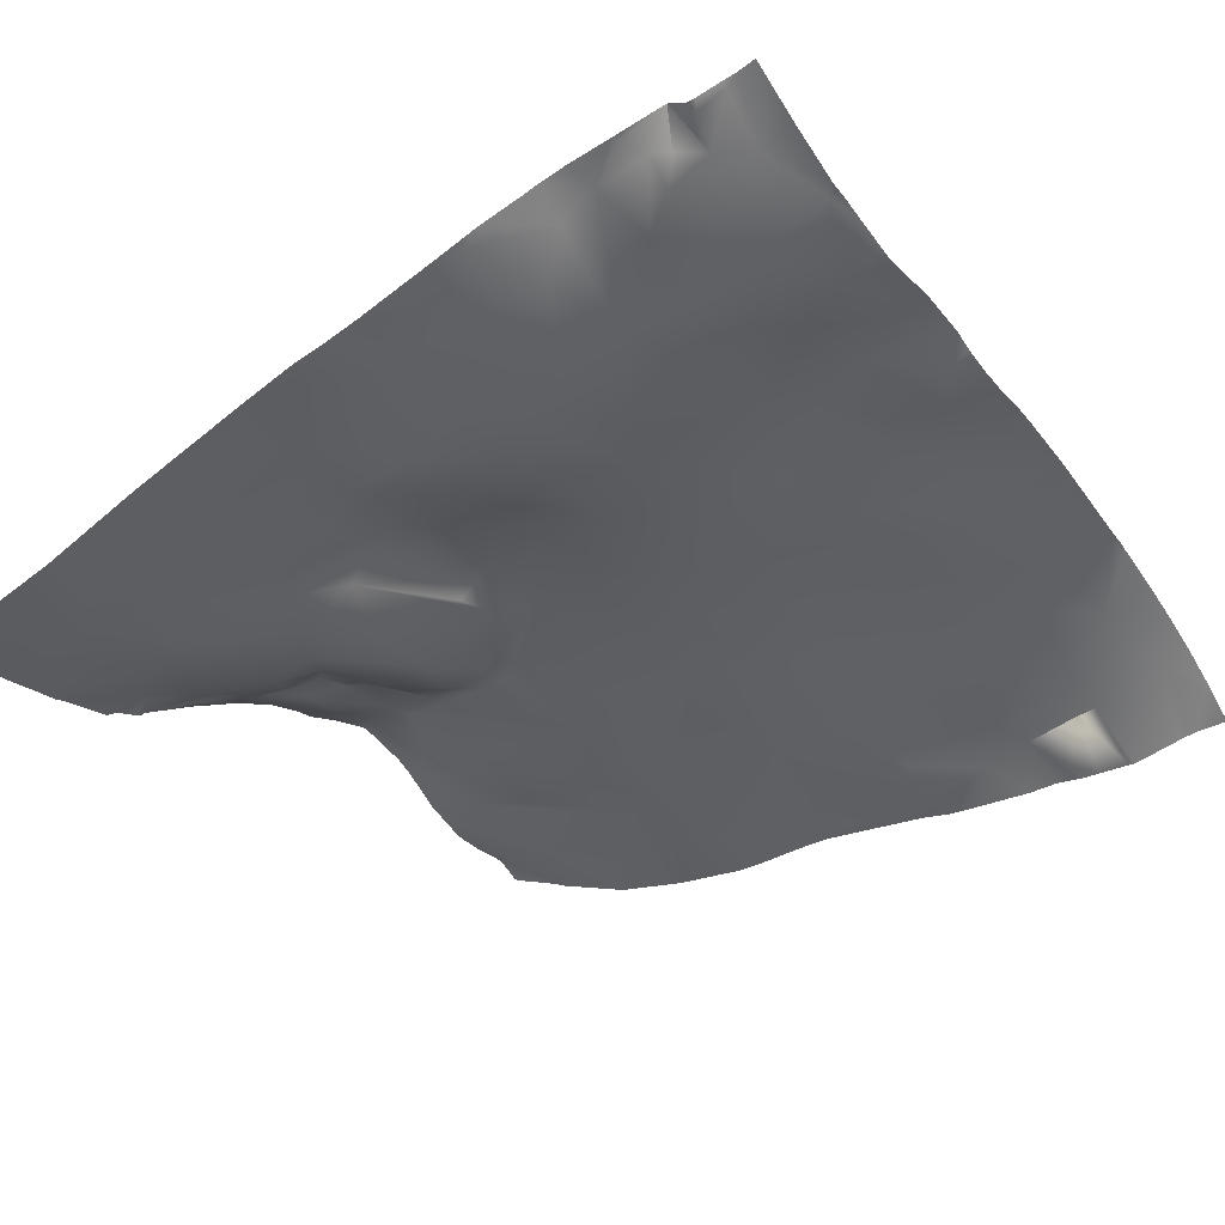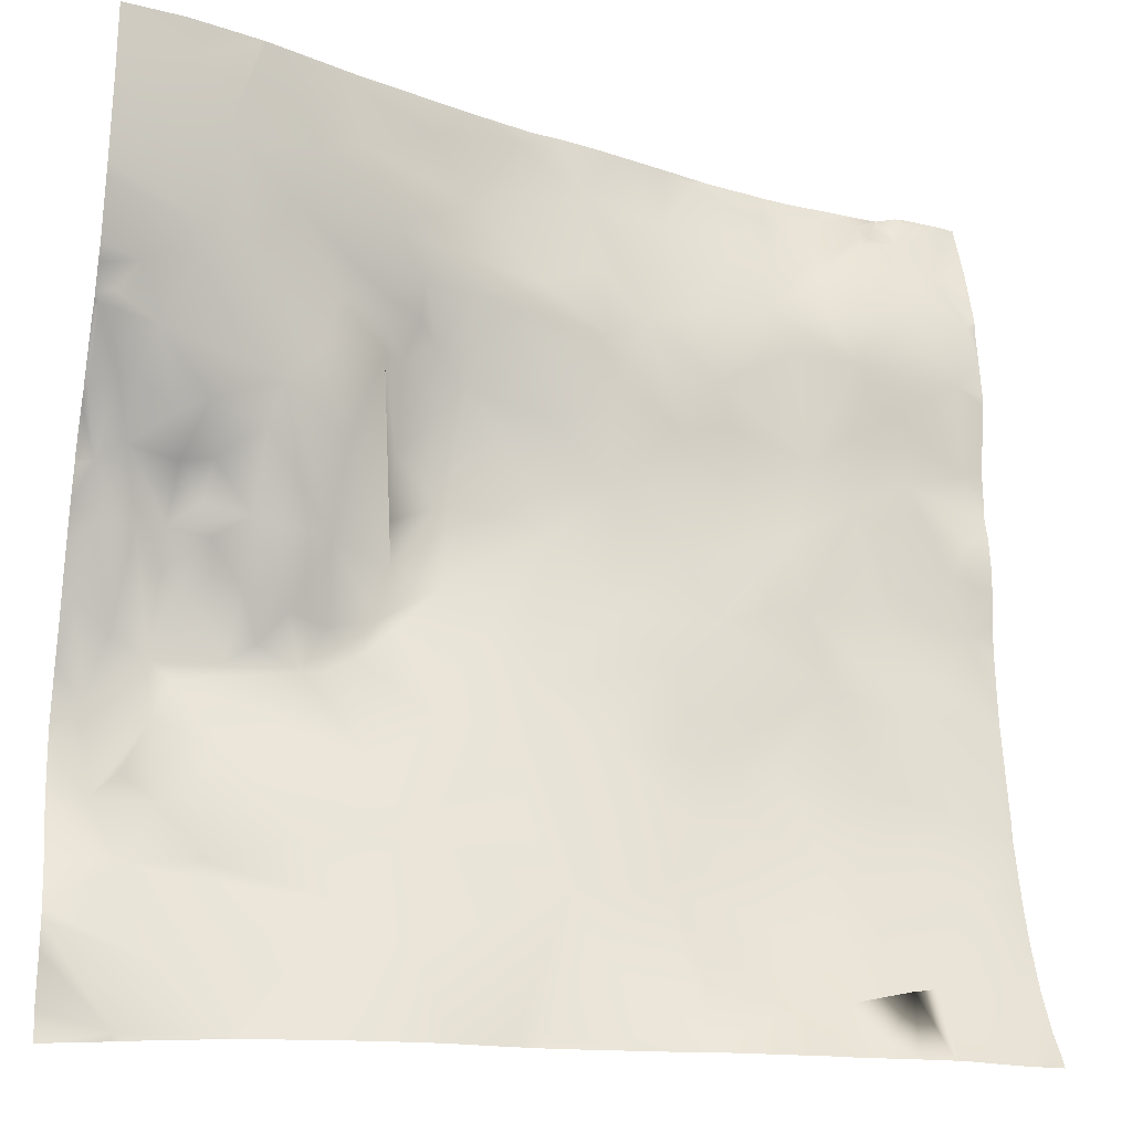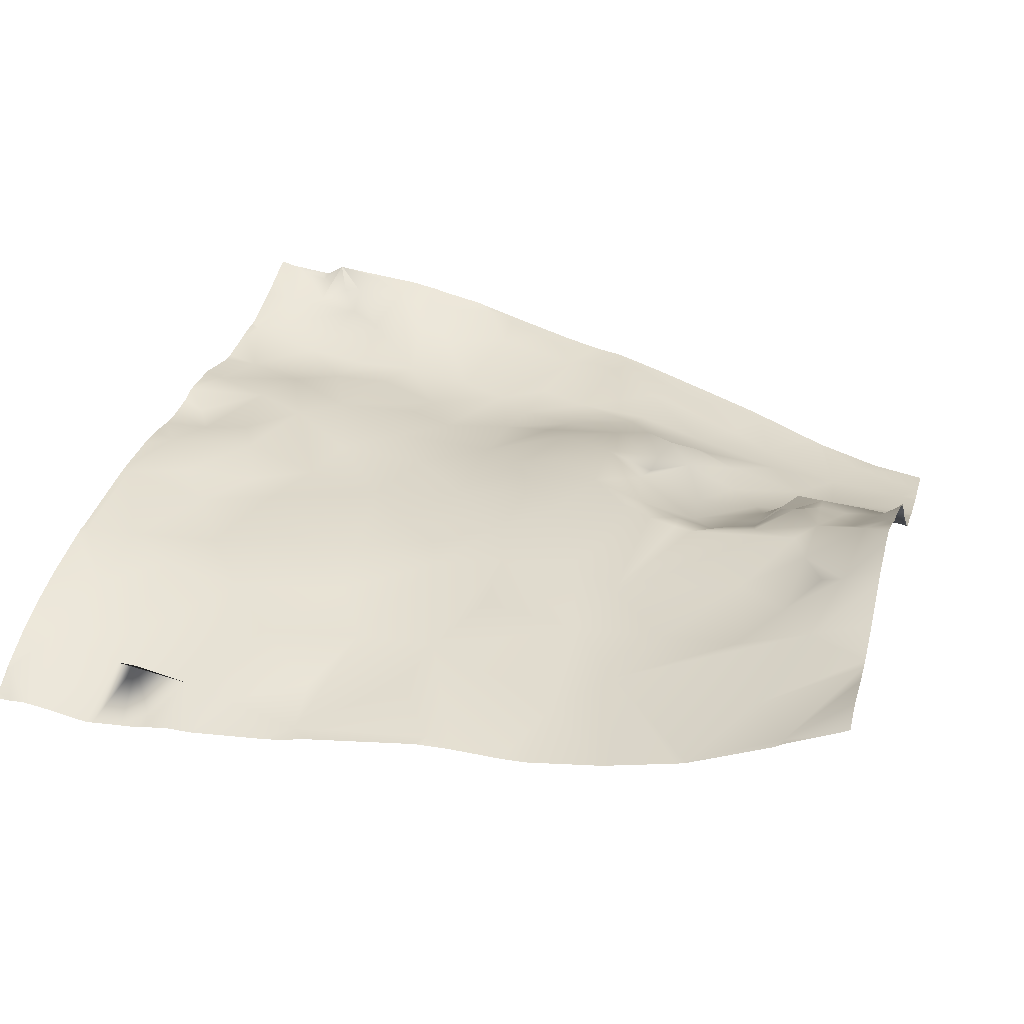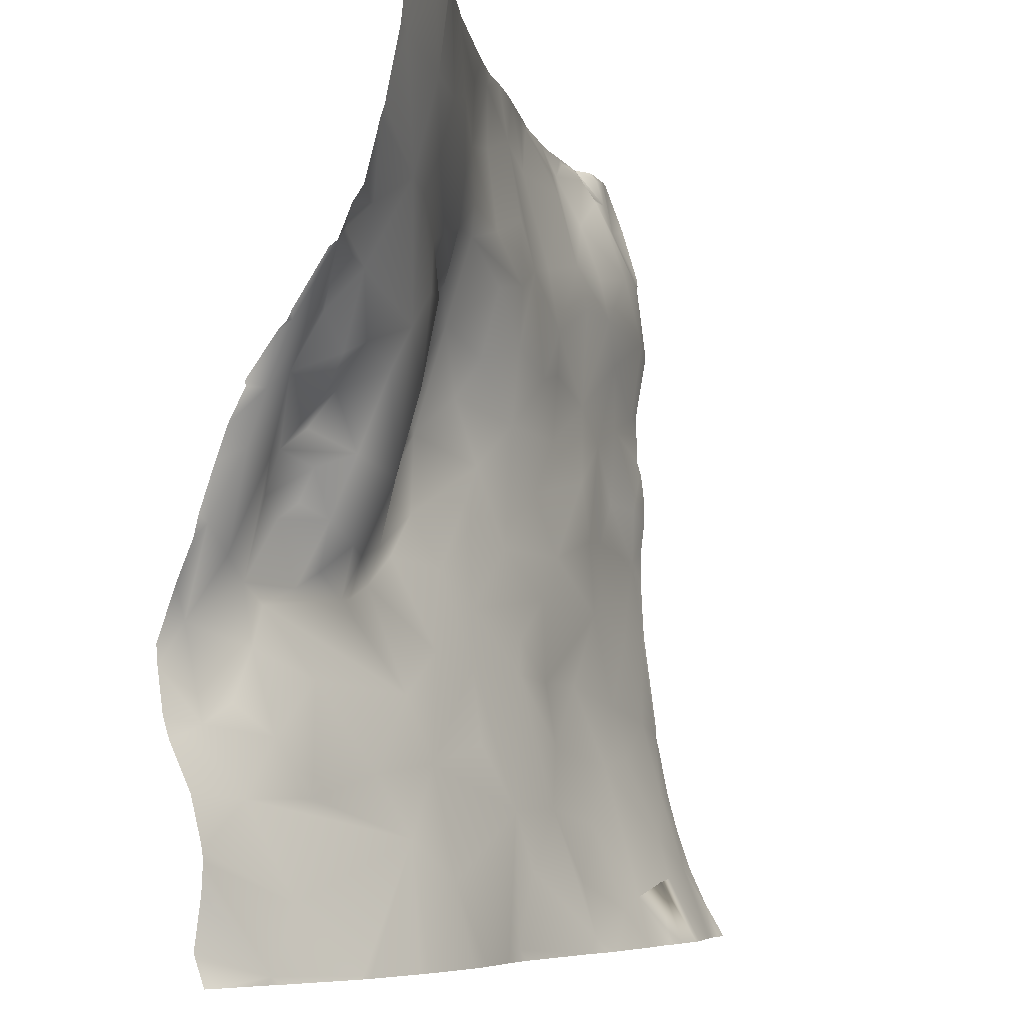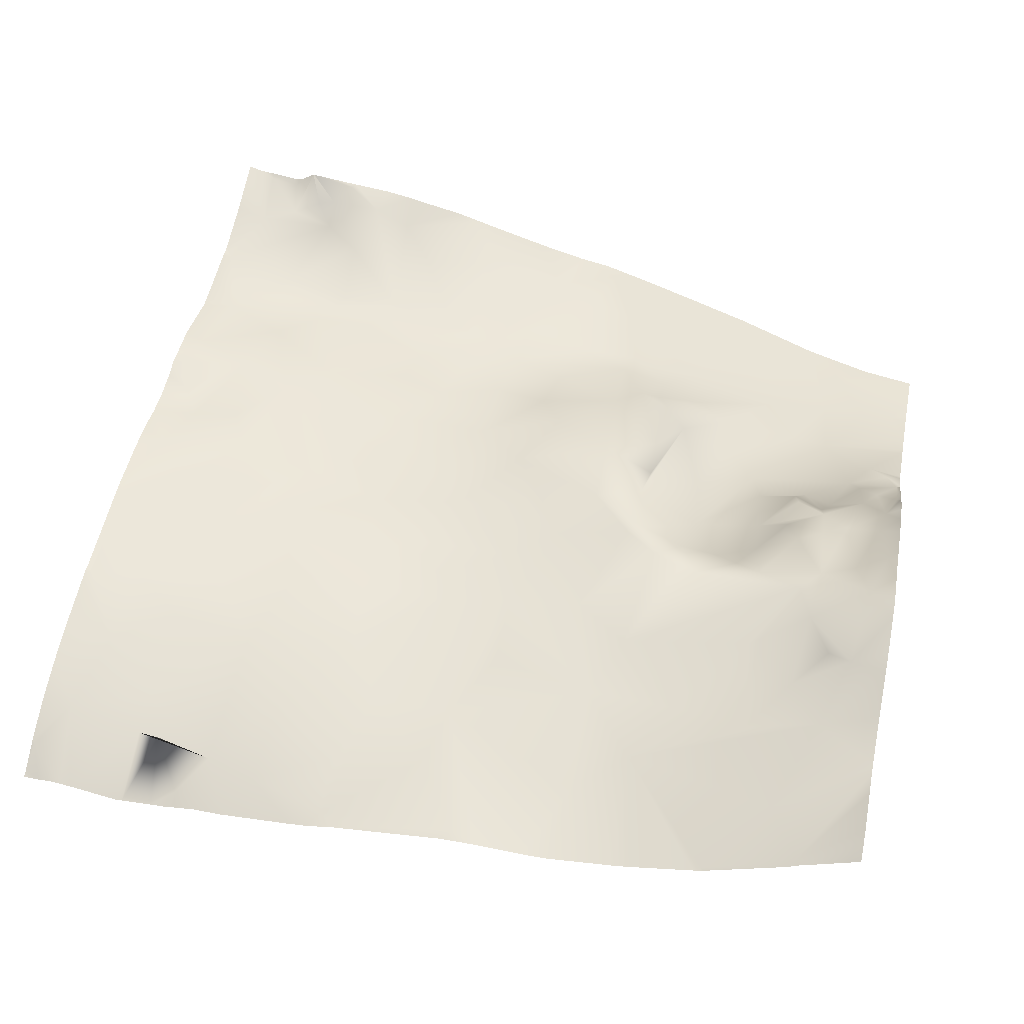
<metadata>
{"format":"obj","ext":"obj","renderer":"f3d","projection":"perspective","resolution":1024,"background":"white","views":[{"elev":-37.2,"azim":34.4,"up":"+Y"},{"elev":-19.6,"azim":-15.9,"up":"+Z"},{"elev":29.0,"azim":-165.1,"up":"+Y"},{"elev":-6.4,"azim":-63.8,"up":"+Z"},{"elev":47.6,"azim":-168.0,"up":"+Y"}]}
</metadata>
<code>
o lod_0_732_Cube
v 1189 6.006 573.1
v 1204 4.094 573.5
v 1213 4.485 576.1
v 1218 5.16 577.4
v 1221 2.911 573.6
v 1225 5.235 578.9
v 1227 5.148 579.2
v 1236 6.88 580.4
v 1239 4.955 575.2
v 1227 6.388 583.7
v 1234 8.835 589.1
v 1238 11.53 596.6
v 1232 16.53 666.3
v 1236 17.21 666.6
v 1231 15.08 662.6
v 1235 15.53 659.9
v 1226 13.93 661.9
v 1238 13.57 653.4
v 1228 16.23 663.8
v 1227 15.93 664.9
v 1224 17.52 666.6
v 1220 16.33 664
v 1222 13.92 658
v 1230 11.43 652.7
v 1221 11.13 650.9
v 1236 11.84 645.4
v 1214 10.98 651.2
v 1224 10.97 646.2
v 1228 12.24 641.4
v 1237 13.82 636.1
v 1230 13.14 633.8
v 1236 12.7 628.2
v 1234 12.43 624.1
v 1236 13.46 617.8
v 1238 13.19 608.7
v 1229 13.01 624.4
v 1233 10.93 597.9
v 1224 12.57 631
v 1227 10.47 593.2
v 1223 10.59 599.5
v 1218 9.094 592.3
v 1228 11.1 607.7
v 1212 8.024 585.6
v 1232 12.48 611.9
v 1204 5.924 579.6
v 1226 13.23 619.3
v 1223 11.93 613.2
v 1218 10.86 618.7
v 1220 11.4 610.2
v 1216 11.19 625.6
v 1214 11.4 601.6
v 1208 10.73 616
v 1205 9.557 594.4
v 1206 11.14 601.7
v 1201 7.924 587.6
v 1196 9.773 602.3
v 1194 6.839 581
v 1192 8.146 587.4
v 1198 10.35 606.1
v 1203 10.14 610.8
v 1190 12.27 609
v 1197 12.13 616.2
v 1204 11.81 623
v 1189 12.37 617.5
v 1209 11.82 629.6
v 1188 11.36 602.7
v 1184 13.08 612.9
v 1192 12.61 624.7
v 1197 11.17 629.9
v 1181 14.84 618.6
v 1219 12.46 635.1
v 1217 10.87 646.5
v 1210 11.43 637.5
v 1209 10.65 642.3
v 1205 10.7 636.2
v 1206 10.68 649.2
v 1200 9.833 647.9
v 1197 10.19 638.7
v 1212 12.13 659.4
v 1191 11.72 636.4
v 1216 14.85 663.1
v 1203 12.7 660.2
v 1207 14.21 666.4
v 1194 9.892 661.2
v 1195 9.175 652.7
v 1186 8.787 665.5
v 1196 9.319 645.3
v 1189 9.008 650.1
v 1188 9.594 659
v 1190 9.082 644
v 1182 8.417 647.9
v 1181 7.98 657.5
v 1182 11.33 638.7
v 1188 13.35 631.8
v 1181 14.68 627
v 1179 10.04 642.2
v 1175 12.49 631
v 1175 13.87 624.6
v 1175 15.12 620
v 1173 7.328 639.6
v 1175 9.91 640.3
v 1177 8.188 643.7
v 1172 7.659 643.7
v 1177 7.072 647.7
v 1172 6.142 646
v 1181 7.626 651.2
v 1173 4.734 652.2
v 1167 5.196 644.1
v 1163 2.085 651.6
v 1170 2.886 659.5
v 1166 4.911 638.8
v 1177 5.693 663.3
v 1167 2.121 666.3
v 1165 1.452 657.7
v 1155 -1.839 657
v 1158 1.523 646.7
v 1169 7.604 629.7
v 1163 4.998 634.7
v 1168 9.924 620.8
v 1174 14.91 614.4
v 1176 14.61 613.7
v 1180 11.38 603.9
v 1172 15.17 610.4
v 1169 14.16 613.1
v 1174 11.52 599.2
v 1169 15.33 608.8
v 1167 15.11 608.6
v 1165 12.75 613.8
v 1177 9.931 592.3
v 1188 10.26 594.5
v 1176 7.133 580.5
v 1167 11.08 591.2
v 1171 9.043 584.8
v 1160 8.626 572.2
v 1150 12.76 572.7
v 1154 12.35 579.1
v 1150 15.61 588.8
v 1158 13.01 588.9
v 1159 13.65 600.2
v 1154 14.66 594.6
v 1155 16.69 607.3
v 1153 16.73 603.1
v 1148 18.88 595.8
v 1150 17.22 597.8
v 1147 20.23 605.3
v 1152 17.48 609.3
v 1159 16.04 609.2
v 1162 15.03 611
v 1160 12.76 615.8
v 1145 16.68 614.2
v 1148 16.81 611.5
v 1146 13.34 621.3
v 1150 13.23 621
v 1144 7.435 632.4
v 1145 10.81 626.6
v 1144 2.653 639.2
v 1147 6.058 634.1
v 1148 10.13 628.4
v 1149 6.898 634
v 1150 3.362 638
v 1146 2.711 640.8
v 1148 1.079 643.5
v 1154 0.338 647.2
v 1146 -3.53 658.4
v 1153 -2.844 664
v 1152 6.699 630.6
v 1156 6.058 632.2
v 1153 9.454 626.9
v 1161 6.575 630.4
v 1157 10.16 627.9
v 1161 9.888 622.2
v 1156 13 624.3
v 1153 14.04 621.9
v 1157 12.7 620.6
v 1153 15.5 617.6
v 1158 14.65 617.3
v 1156 15.8 615.7
v 1224 17.63 667.2
v 1219 17.11 667.2
v 1214 16.07 667.2
v 1216 16.51 667.2
v 1209 14.97 667.2
v 1207 14.31 667.2
v 1204 13.3 667.2
v 1198 11.51 667.2
v 1196 10.86 667.2
v 1188 9.161 667.2
v 1182 7.37 667.2
v 1191 9.788 667.2
v 1175 4.863 667.2
v 1168 2.479 667.2
v 1160 -0.7929 667.2
v 1158 -1.394 667.2
v 1158 -1.463 667.2
v 1158 -1.538 667.2
v 1150 -3.792 667.2
v 1144 -2.37 651.3
v 1144 -2.873 653.6
v 1144 -1.967 650.2
v 1144 -4.846 667.2
v 1144 -4.399 662.7
v 1144 -4.11 659.7
v 1144 -4.9 667.2
v 1144 -3.923 658.3
v 1144 -0.2684 644.2
v 1144 0.9485 642.6
v 1144 1.982 640.2
v 1144 2.434 639.3
v 1144 3.358 638.7
v 1144 7.244 633.2
v 1219 2.559 571.9
v 1221 2.21 571.9
v 1222 2.049 571.9
v 1215 2.511 571.9
v 1207 3.151 571.9
v 1205 3.361 571.9
v 1202 4.042 571.9
v 1190 5.646 571.9
v 1185 5.71 571.9
v 1180 5.492 571.9
v 1177 5.54 571.9
v 1189 5.67 571.9
v 1170 6.526 571.9
v 1168 6.808 571.9
v 1161 8.364 571.9
v 1160 8.542 571.9
v 1160 8.67 571.9
v 1144 16.11 584.3
v 1144 16.35 585.3
v 1144 16 583.3
v 1151 12.26 571.9
v 1150 12.9 571.9
v 1144 7.651 632.4
v 1144 12.13 627.1
v 1144 8.742 631.4
v 1144 12.07 626.5
v 1144 13.97 623.1
v 1144 15.28 619.8
v 1144 16.99 615.1
v 1144 17.55 612.8
v 1144 19.39 608.7
v 1144 21.46 603.1
v 1144 21.29 601.1
v 1144 20.61 596.5
v 1144 19.84 594.2
v 1144 17.46 589.4
v 1144 16.14 580.4
v 1144 16.87 575.1
v 1145 15.12 571.9
v 1144 15.69 571.9
v 1237 17.73 667.2
v 1236 17.57 667.2
v 1239 15.84 660.8
v 1239 18.23 667.2
v 1239 18.23 667.2
v 1239 13.96 654.6
v 1239 13.82 653.7
v 1239 13.9 653
v 1239 13.39 649.2
v 1239 12.9 645.2
v 1239 12.82 643.9
v 1239 14.15 636.8
v 1239 14.08 633.6
v 1239 14.1 631.2
v 1239 13.49 629.1
v 1239 13.09 625.8
v 1225 17.81 667.2
v 1233 17.18 667.2
v 1232 17.21 667.2
v 1230 18.31 667.2
v 1230 18.34 667.2
v 1230 18.34 667.2
v 1230 18.32 667.2
v 1230 18.33 667.2
v 1239 13.13 622.8
v 1239 13.6 619.2
v 1239 13.61 615.8
v 1239 13.32 609.9
v 1239 13.16 608.2
v 1239 11.67 597.3
v 1239 11.7 596.3
v 1239 11.4 595.1
v 1239 10.08 588.7
v 1239 7.295 580
v 1239 8.888 584.5
v 1239 5.033 575.4
v 1239 5.209 575.6
v 1239 4.789 575
v 1236 2.999 571.9
v 1235 2.865 571.9
v 1234 2.701 571.9
v 1228 1.657 571.9
v 1227 1.722 571.9
v 1224 1.951 571.9
v 1239 3.34 572.6
v 1237 2.943 571.9
v 1239 2.997 571.9
f 1 218 222
f 2 216 217
f 2 215 216
f 1 217 218
f 3 215 2
f 4 214 3
f 5 294 213
f 5 212 4
f 6 294 5
f 4 6 5
f 7 293 6
f 4 7 6
f 8 291 7
f 296 9 295
f 9 290 8
f 10 8 7
f 4 10 7
f 8 287 9
f 9 286 288
f 11 8 10
f 11 285 8
f 12 281 282
f 11 282 283
f 12 280 281
f 268 14 13
f 13 14 15
f 251 254 16
f 14 16 15
f 15 16 17
f 16 256 18
f 17 16 18
f 19 15 17
f 20 19 17
f 274 19 20
f 273 20 21
f 21 20 22
f 20 17 23
f 22 20 23
f 23 17 24
f 17 18 24
f 23 24 25
f 24 18 26
f 27 23 25
f 27 22 23
f 24 28 25
f 24 26 28
f 25 28 27
f 259 26 18
f 18 258 259
f 28 26 29
f 261 30 26
f 26 30 29
f 30 262 263
f 29 30 31
f 30 264 31
f 32 265 266
f 264 32 31
f 266 33 32
f 31 32 33
f 34 276 277
f 275 34 33
f 34 278 35
f 35 280 12
f 36 33 34
f 36 31 33
f 37 35 12
f 37 12 11
f 38 31 36
f 29 31 38
f 39 37 11
f 39 11 10
f 40 37 39
f 41 39 10
f 40 39 41
f 41 10 4
f 40 42 37
f 42 35 37
f 41 4 43
f 43 4 3
f 44 35 42
f 34 35 44
f 45 43 3
f 45 3 2
f 46 34 44
f 36 34 46
f 38 36 46
f 47 46 44
f 47 44 42
f 48 46 47
f 38 46 48
f 47 42 49
f 48 47 49
f 49 42 40
f 50 38 48
f 51 49 40
f 51 40 41
f 48 49 52
f 52 50 48
f 53 51 41
f 53 41 43
f 49 51 54
f 54 51 53
f 52 49 54
f 55 53 43
f 55 43 45
f 55 45 2
f 56 54 53
f 56 53 55
f 55 2 57
f 57 2 1
f 58 55 57
f 58 57 1
f 58 56 55
f 58 219 220
f 59 54 56
f 59 60 54
f 60 52 54
f 61 59 56
f 61 60 59
f 62 52 60
f 61 62 60
f 62 63 52
f 63 50 52
f 64 62 61
f 63 65 50
f 61 56 66
f 66 56 58
f 67 64 61
f 67 61 66
f 68 62 64
f 68 64 67
f 69 63 62
f 68 69 62
f 69 65 63
f 70 68 67
f 65 71 50
f 71 38 50
f 71 29 38
f 28 29 71
f 72 28 71
f 72 27 28
f 65 73 71
f 72 71 74
f 74 71 73
f 74 27 72
f 75 73 65
f 75 74 73
f 75 65 69
f 76 27 74
f 77 74 75
f 77 76 74
f 78 75 69
f 77 75 78
f 79 27 76
f 80 78 69
f 79 81 27
f 81 22 27
f 82 79 76
f 82 76 77
f 83 81 79
f 83 79 82
f 81 181 22
f 182 81 83
f 84 185 82
f 84 82 77
f 84 77 85
f 86 189 84
f 85 77 87
f 87 77 78
f 84 85 88
f 88 85 87
f 86 84 89
f 89 84 88
f 87 78 90
f 90 78 80
f 88 87 91
f 91 87 90
f 92 89 88
f 92 86 89
f 90 80 93
f 91 90 93
f 93 80 94
f 80 69 94
f 94 69 68
f 94 68 95
f 93 94 95
f 95 68 70
f 96 91 93
f 97 93 95
f 96 93 97
f 97 95 98
f 98 95 99
f 99 95 70
f 100 97 98
f 100 98 99
f 101 96 97
f 100 101 97
f 102 96 101
f 103 101 100
f 103 102 101
f 104 96 102
f 104 91 96
f 105 102 103
f 105 104 102
f 104 106 91
f 106 88 91
f 92 88 106
f 107 106 104
f 107 92 106
f 107 104 105
f 105 103 108
f 108 103 100
f 109 107 105
f 109 105 108
f 110 92 107
f 108 100 111
f 110 112 92
f 112 86 92
f 113 112 110
f 110 107 114
f 113 110 114
f 109 114 107
f 115 114 109
f 115 193 114
f 116 109 108
f 115 109 116
f 116 108 111
f 111 100 117
f 117 100 99
f 116 111 118
f 111 117 118
f 117 99 119
f 118 117 119
f 99 120 119
f 99 70 120
f 120 70 121
f 121 70 67
f 121 67 122
f 67 66 122
f 120 121 123
f 121 122 123
f 124 120 123
f 119 120 124
f 123 122 125
f 124 123 126
f 126 123 125
f 127 124 126
f 127 126 125
f 119 124 128
f 128 124 127
f 125 122 129
f 122 66 129
f 66 130 129
f 66 58 130
f 129 130 58
f 129 58 131
f 131 220 221
f 125 129 132
f 131 221 223
f 129 131 133
f 132 129 133
f 133 223 224
f 134 225 226
f 133 225 134
f 134 231 135
f 136 133 134
f 136 134 135
f 137 228 229
f 137 133 136
f 138 133 137
f 138 132 133
f 139 132 138
f 139 125 132
f 140 138 137
f 140 139 138
f 141 125 139
f 141 127 125
f 142 139 140
f 141 139 142
f 143 140 137
f 144 142 140
f 144 140 143
f 142 144 143
f 145 142 143
f 145 243 242
f 146 141 142
f 145 146 142
f 146 147 141
f 147 127 141
f 148 127 147
f 128 127 148
f 149 148 147
f 149 128 148
f 150 151 145
f 151 146 145
f 150 152 151
f 153 146 151
f 152 153 151
f 155 235 154
f 155 153 152
f 154 157 155
f 156 157 154
f 157 158 155
f 155 158 153
f 156 159 157
f 157 159 158
f 156 160 159
f 161 160 156
f 161 162 160
f 199 163 162
f 162 163 160
f 163 198 164
f 165 115 164
f 164 115 163
f 195 115 165
f 115 116 163
f 163 116 118
f 163 118 160
f 159 160 166
f 159 166 158
f 160 167 166
f 118 167 160
f 158 166 168
f 166 167 168
f 167 118 169
f 118 119 169
f 168 167 170
f 167 169 170
f 169 119 171
f 170 169 171
f 171 119 128
f 168 170 172
f 170 171 172
f 149 171 128
f 168 172 173
f 172 171 173
f 168 173 158
f 153 158 173
f 173 171 174
f 174 171 149
f 153 173 175
f 173 174 175
f 153 175 146
f 174 149 176
f 175 177 146
f 175 174 177
f 174 176 177
f 176 149 177
f 146 177 147
f 177 149 147
f 191 112 113
f 200 196 165
f 248 247 135
f 205 199 162
f 230 136 135
f 184 183 83
f 249 248 135
f 256 257 18
f 188 112 190
f 254 253 16
f 189 186 84
f 240 239 150
f 178 267 21
f 184 82 185
f 269 268 13
f 209 208 156
f 232 249 135
f 202 201 164
f 257 258 18
f 210 156 154
f 188 187 86
f 212 211 4
f 198 204 164
f 226 227 134
f 237 155 152
f 196 195 165
f 192 114 193
f 181 179 22
f 204 202 164
f 244 243 143
f 238 150 239
f 229 246 137
f 267 273 21
f 233 210 154
f 246 245 137
f 270 15 271
f 208 207 156
f 271 19 272
f 238 237 152
f 235 233 154
f 178 22 179
f 183 182 83
f 278 279 35
f 236 234 155
f 165 201 200
f 291 292 7
f 252 251 14
f 206 162 161
f 231 232 135
f 241 150 145
f 222 219 1
f 242 241 145
f 247 230 135
f 192 191 113
f 260 261 26
f 295 297 296
f 285 284 8
f 245 143 137
f 207 161 156
f 270 269 13
f 287 286 9
f 1 2 217
f 3 214 215
f 4 211 214
f 5 213 212
f 6 293 294
f 7 292 293
f 8 290 291
f 289 9 296
f 9 288 295
f 9 289 290
f 8 284 287
f 11 283 285
f 11 12 282
f 268 252 14
f 16 14 251
f 251 255 254
f 16 253 256
f 274 272 19
f 273 274 20
f 259 260 26
f 261 262 30
f 30 263 264
f 264 265 32
f 266 275 33
f 275 276 34
f 34 277 278
f 35 279 280
f 58 1 219
f 81 180 181
f 182 180 81
f 84 186 185
f 86 187 189
f 115 194 193
f 131 58 220
f 133 131 223
f 133 224 225
f 134 227 231
f 137 136 228
f 145 143 243
f 155 234 235
f 199 197 163
f 163 197 198
f 195 194 115
f 191 190 112
f 230 228 136
f 249 250 248
f 188 86 112
f 184 83 82
f 210 209 156
f 237 236 155
f 192 113 114
f 238 152 150
f 270 13 15
f 271 15 19
f 178 21 22
f 164 201 165
f 201 203 200
f 206 205 162
f 241 240 150
f 245 244 143
f 207 206 161

</code>
